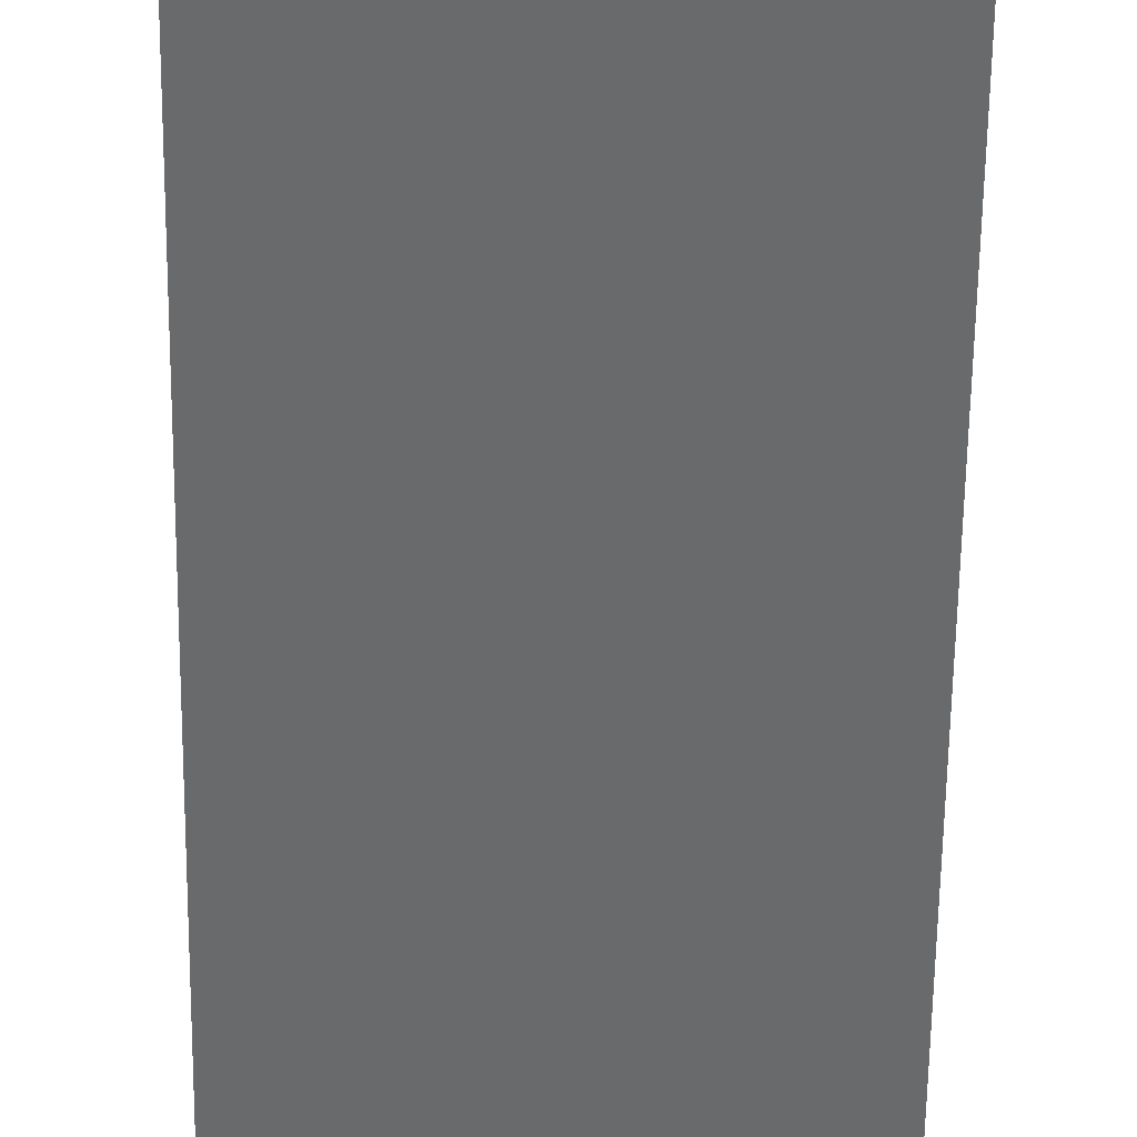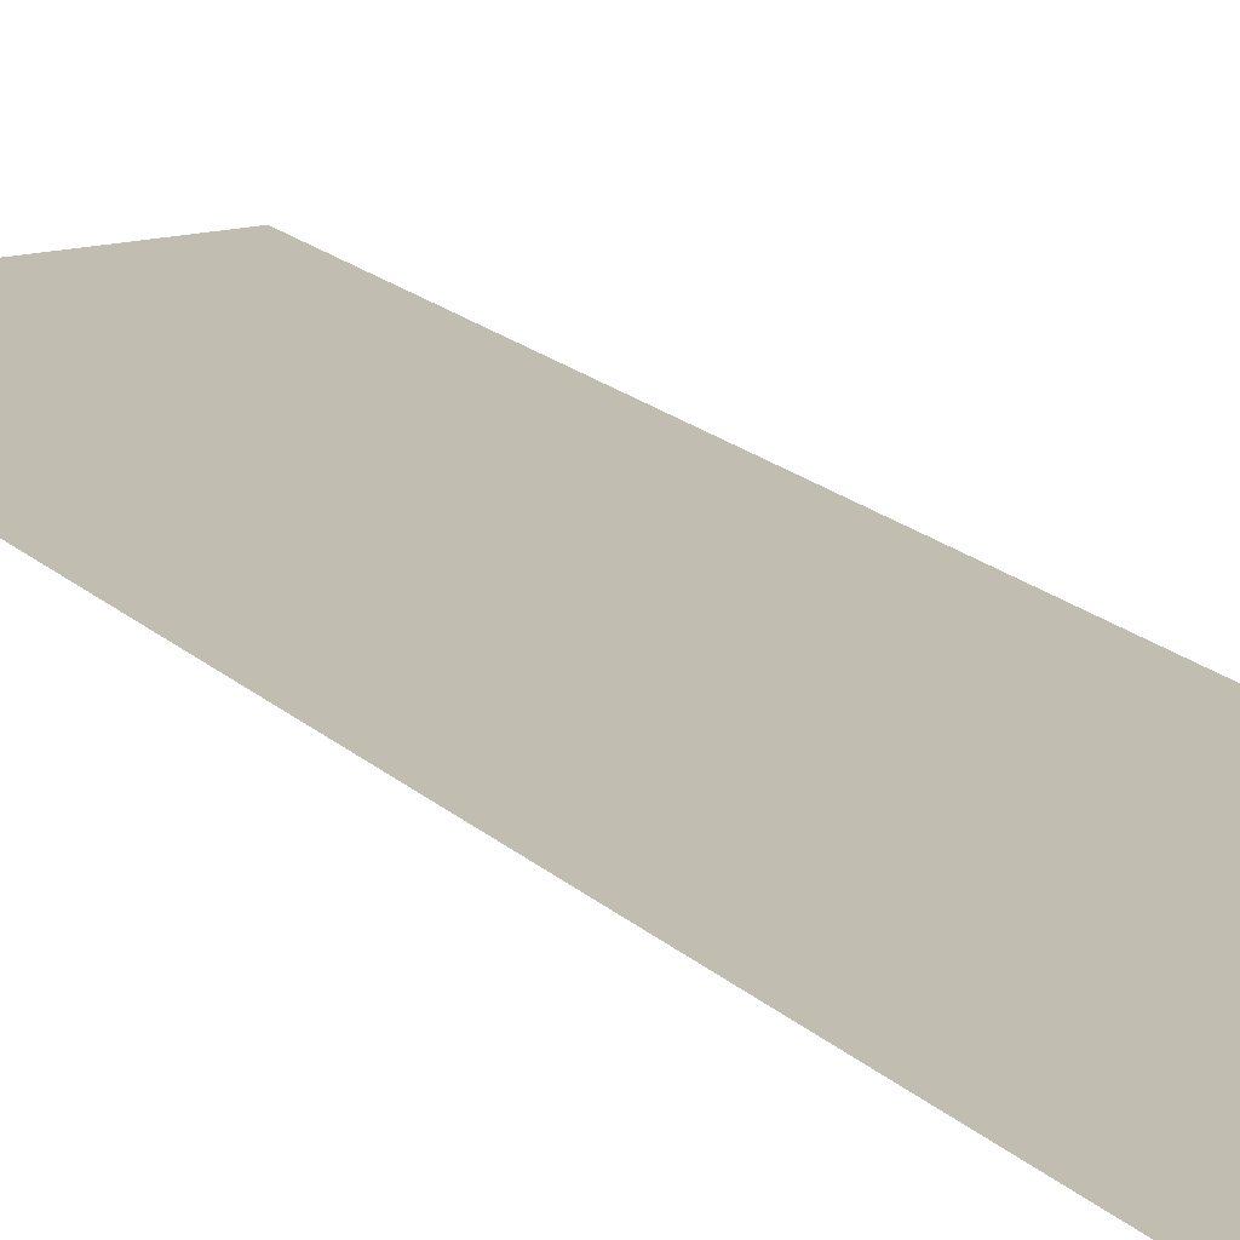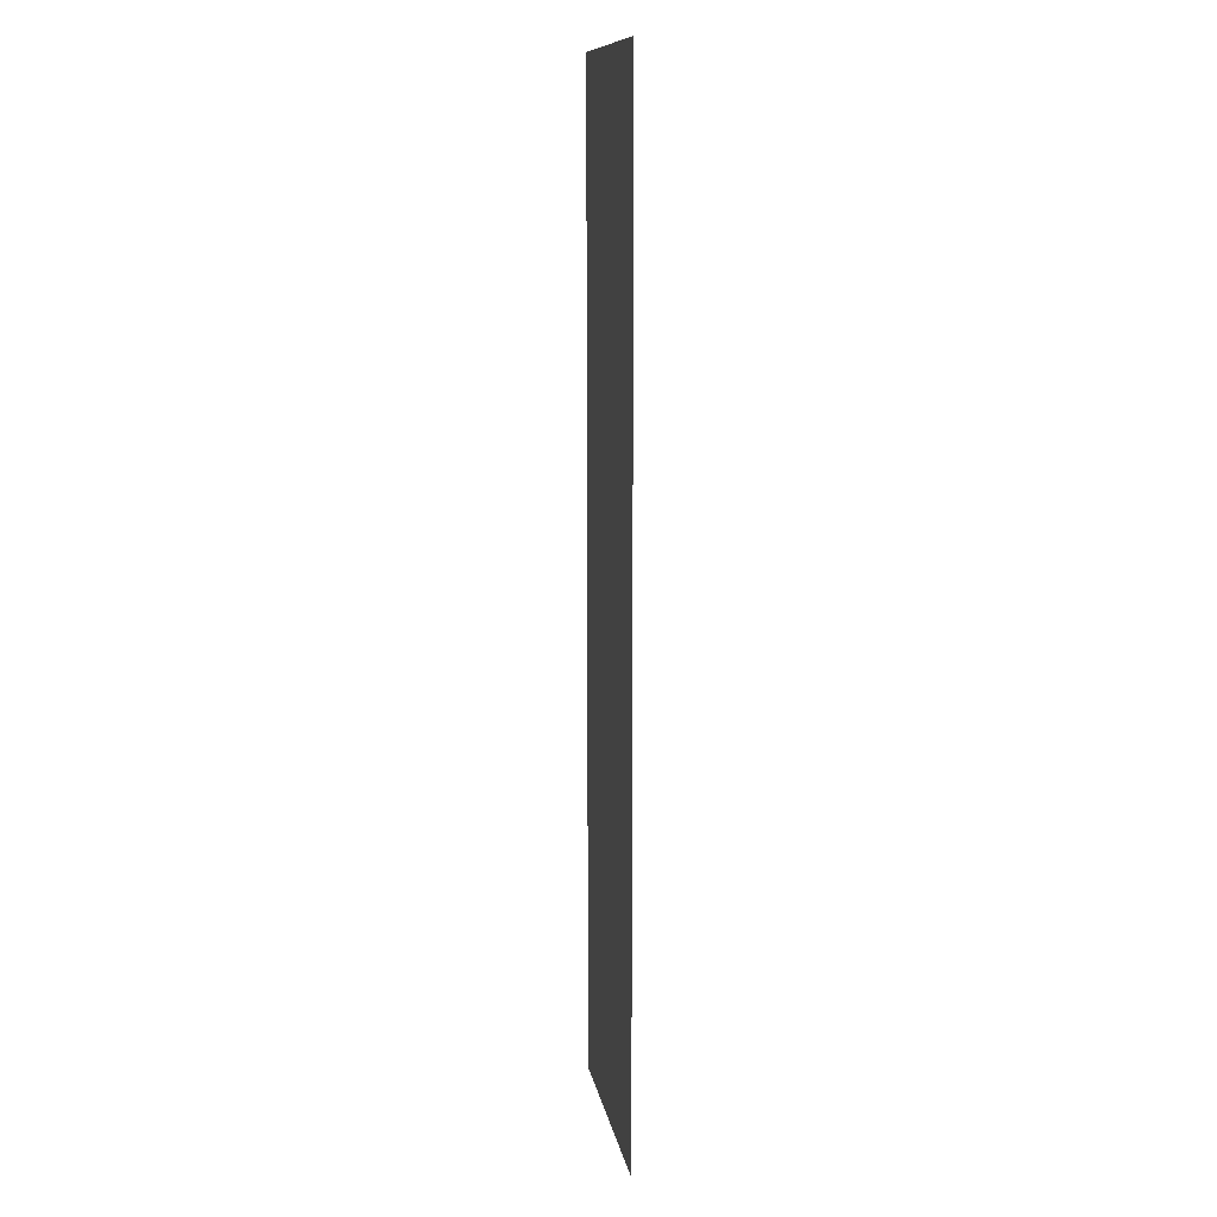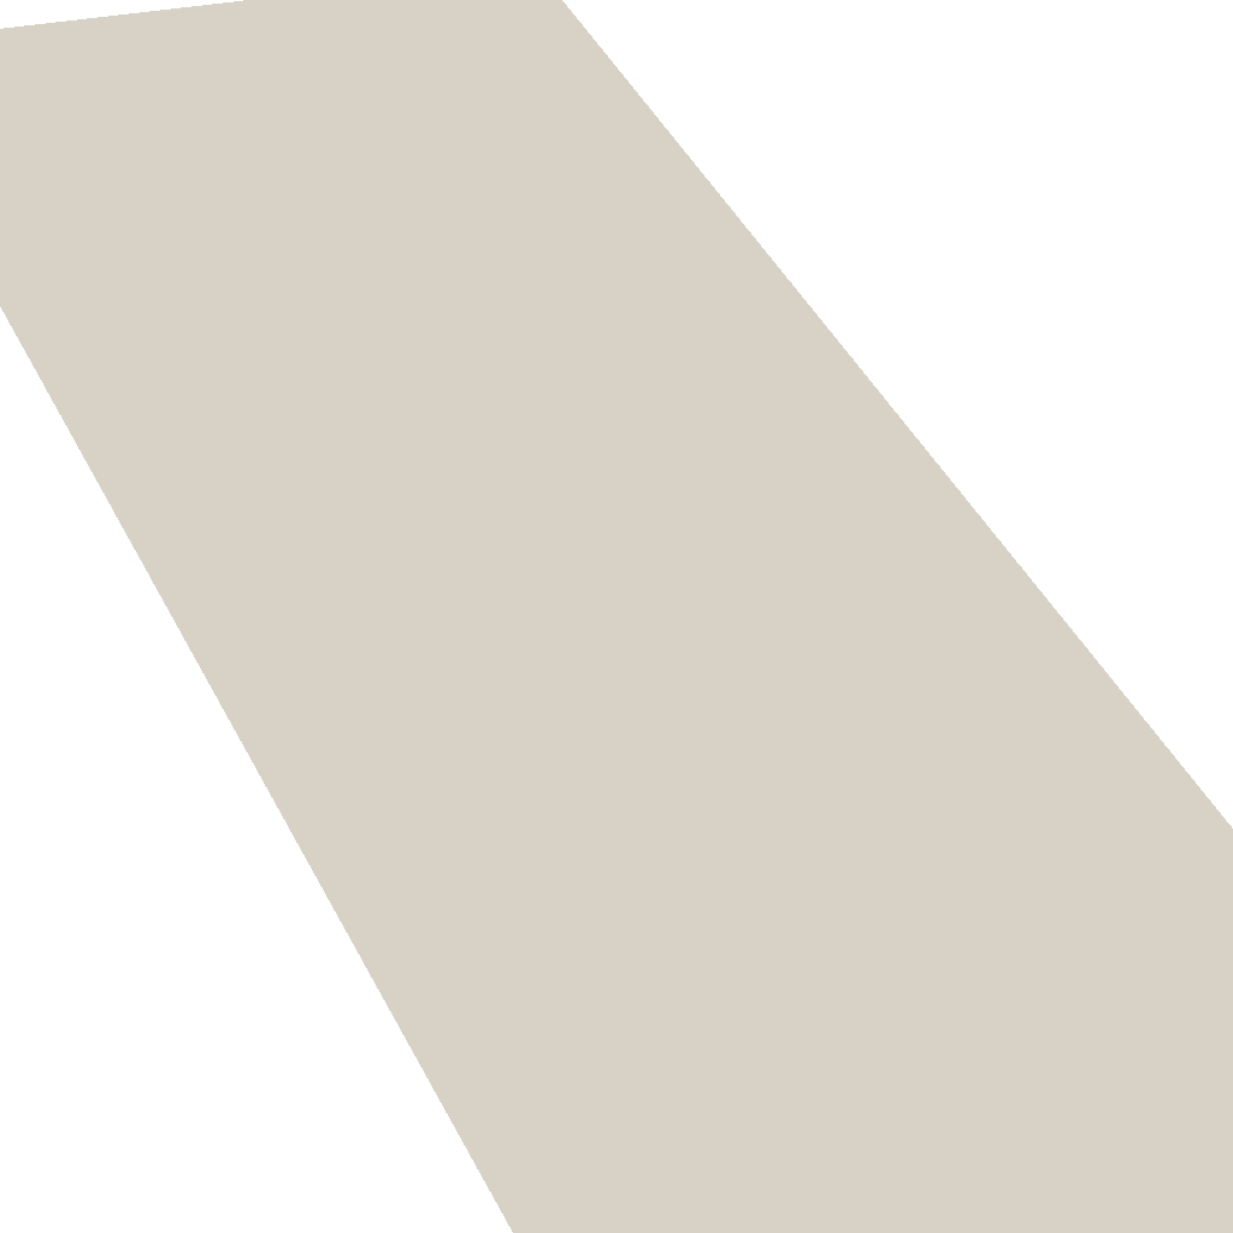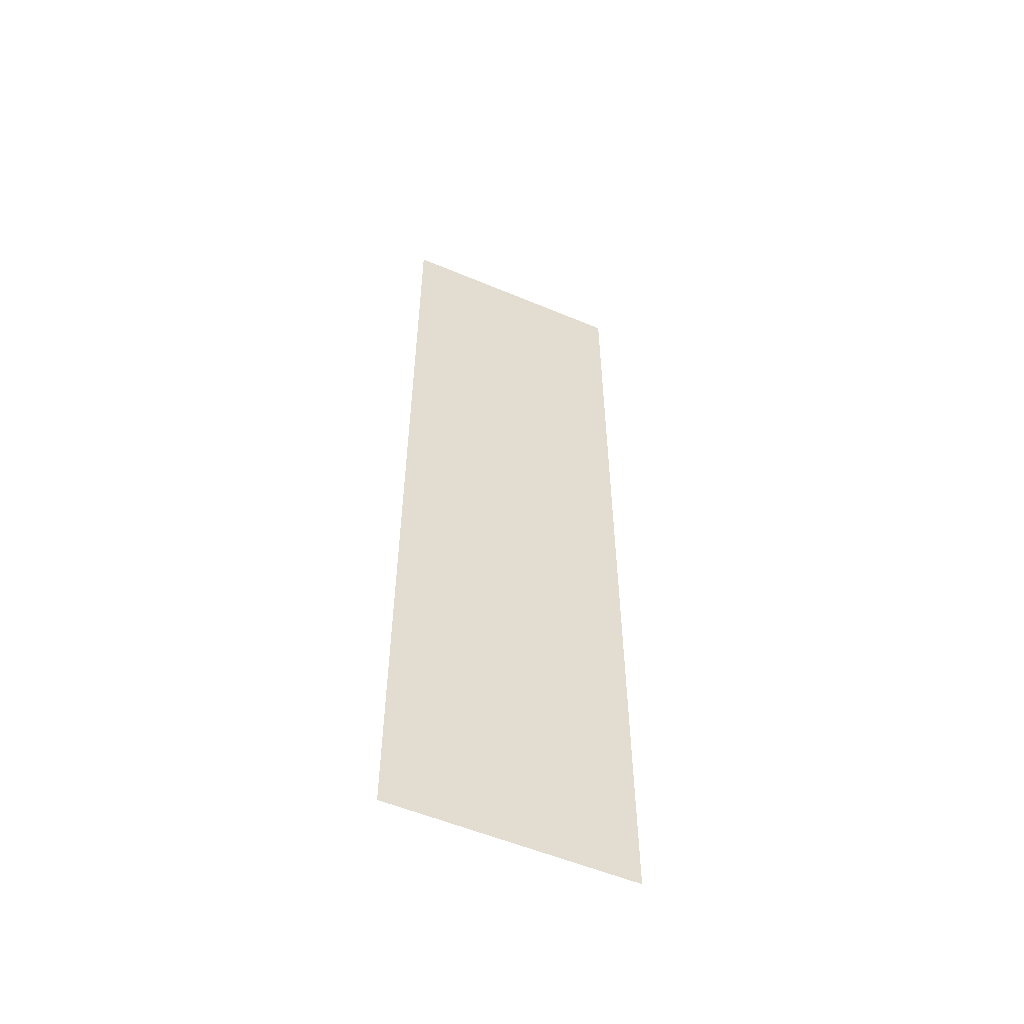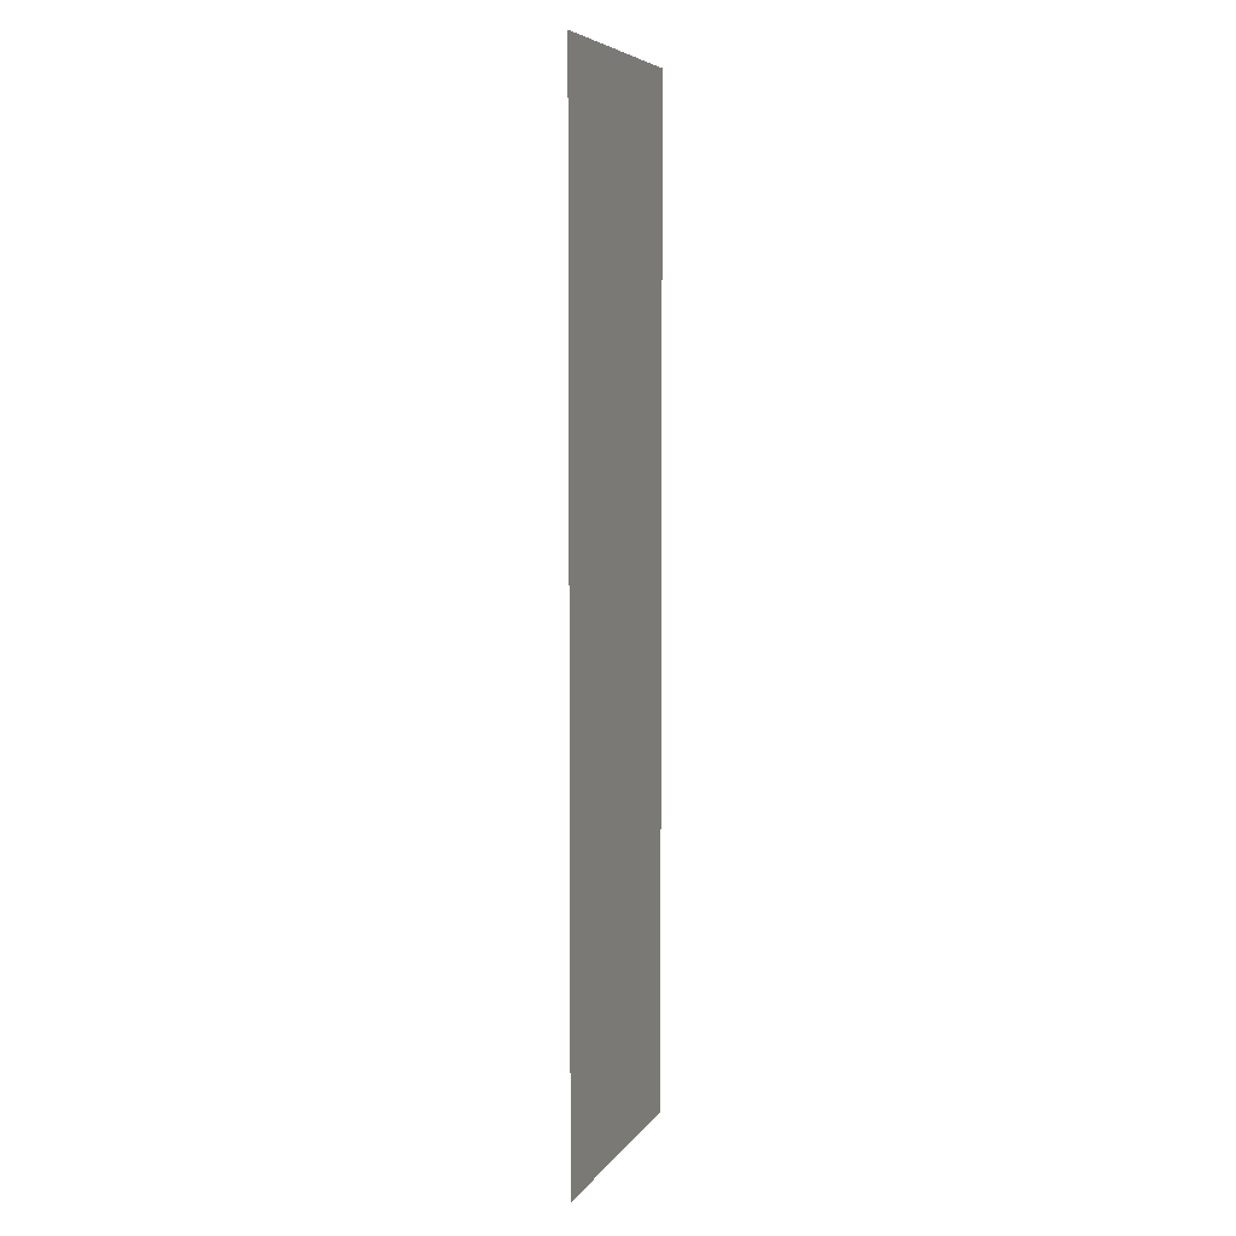
<metadata>
{"format":"obj","ext":"obj","renderer":"f3d","projection":"perspective","resolution":1024,"background":"white","views":[{"elev":-52.9,"azim":-0.7,"up":"+Z"},{"elev":16.7,"azim":151.6,"up":"+Z"},{"elev":11.4,"azim":-99.5,"up":"+Y"},{"elev":27.2,"azim":162.7,"up":"+Z"},{"elev":-55.2,"azim":-23.9,"up":"+Y"},{"elev":6.4,"azim":109.3,"up":"+Y"}]}
</metadata>
<code>
v 0.8957 8.038 -0.003404
v -1.104 6.038 -0.003404
v -1.104 8.038 -0.003404
v 0.8957 6.038 -0.003404
v -1.104 4.038 -0.003406
v -1.104 6.038 -0.003404
v 0.8957 4.038 -0.003406
v -1.104 2.038 -0.003406
v -1.104 4.038 -0.003406
v 0.8957 4.038 -0.003406
v -1.104 2.038 -0.003406
v 0.8957 2.038 -0.003406
v 0.8957 6.038 -0.003404
v -1.104 4.038 -0.003406
v 0.8957 4.038 -0.003406
v 0.8957 8.038 -0.003404
v -1.104 6.038 -0.003404
v 0.8957 6.038 -0.003404
v 0.8957 6.038 -0.003404
v 0.8957 4.038 -0.003406
v 0.8957 2.038 -0.003406
v -1.104 4.038 -0.003406
v -1.104 6.038 -0.003404
v -1.104 8.038 -0.003404
v -1.104 0.03845 -0.003406
v 0.8957 2.038 -0.003406
v -1.104 2.038 -0.003406
v 0.8957 0.03845 -0.003406
v -1.104 0.03845 -0.003406
v -1.104 2.038 -0.003406
v 0.8957 2.038 -0.003406
v 0.8957 0.03845 -0.003406
f 1 2 3
f 4 5 6
f 7 8 9
f 10 11 12
f 13 14 15
f 16 17 18
f 1 19 2
f 4 20 5
f 7 21 8
f 10 22 11
f 13 23 14
f 16 24 17
f 25 26 27
f 25 28 26
f 29 30 31
f 29 31 32

</code>
